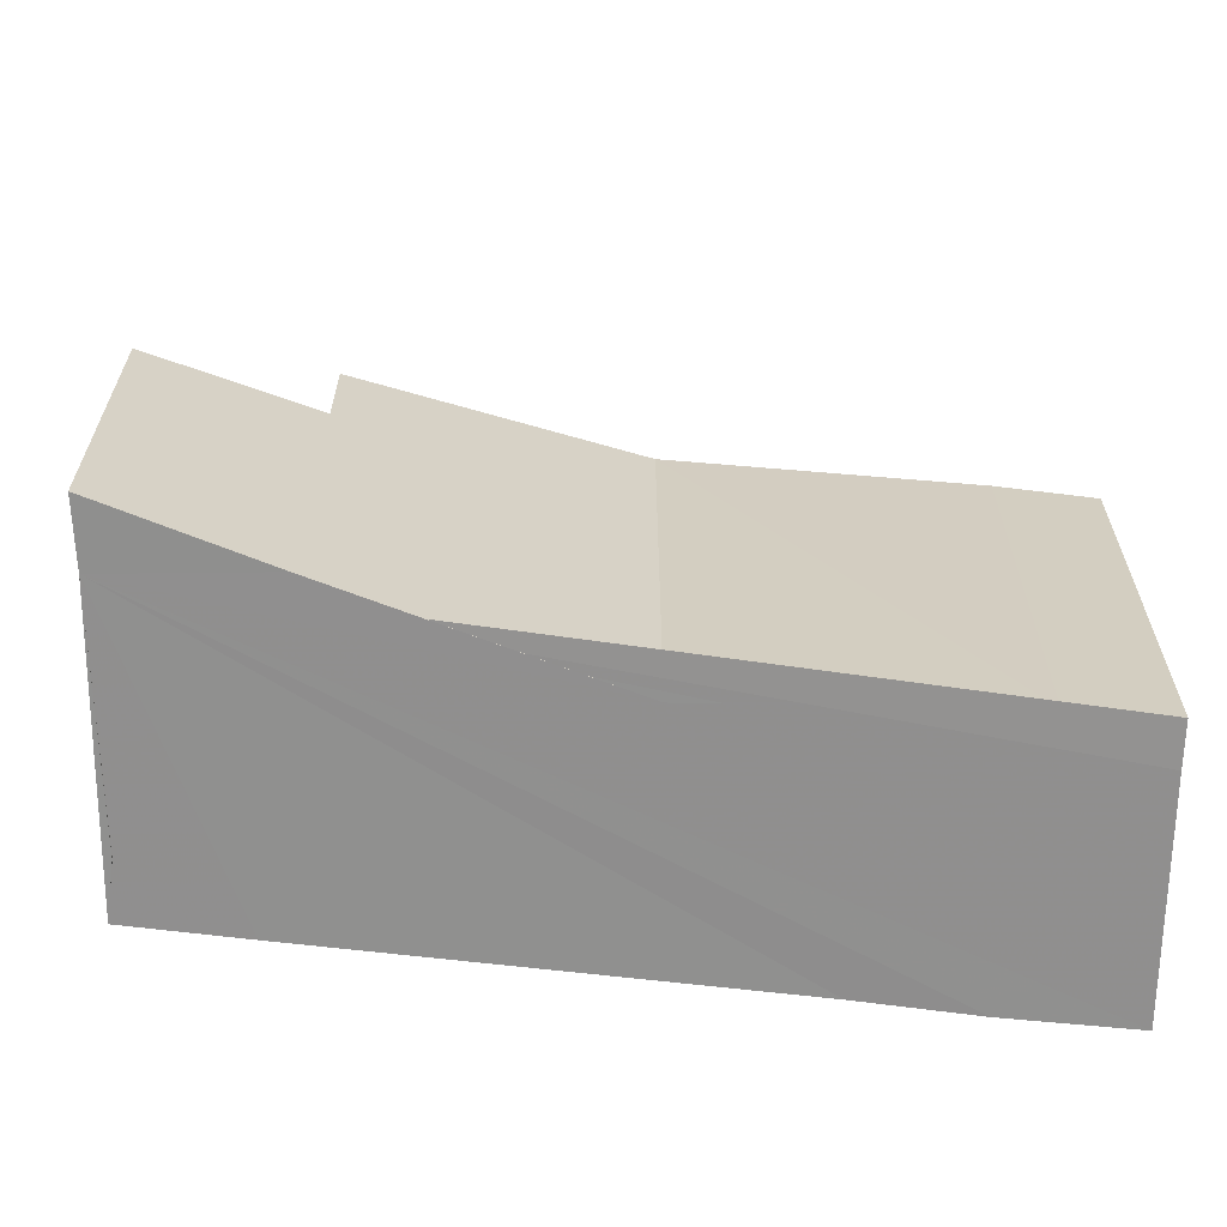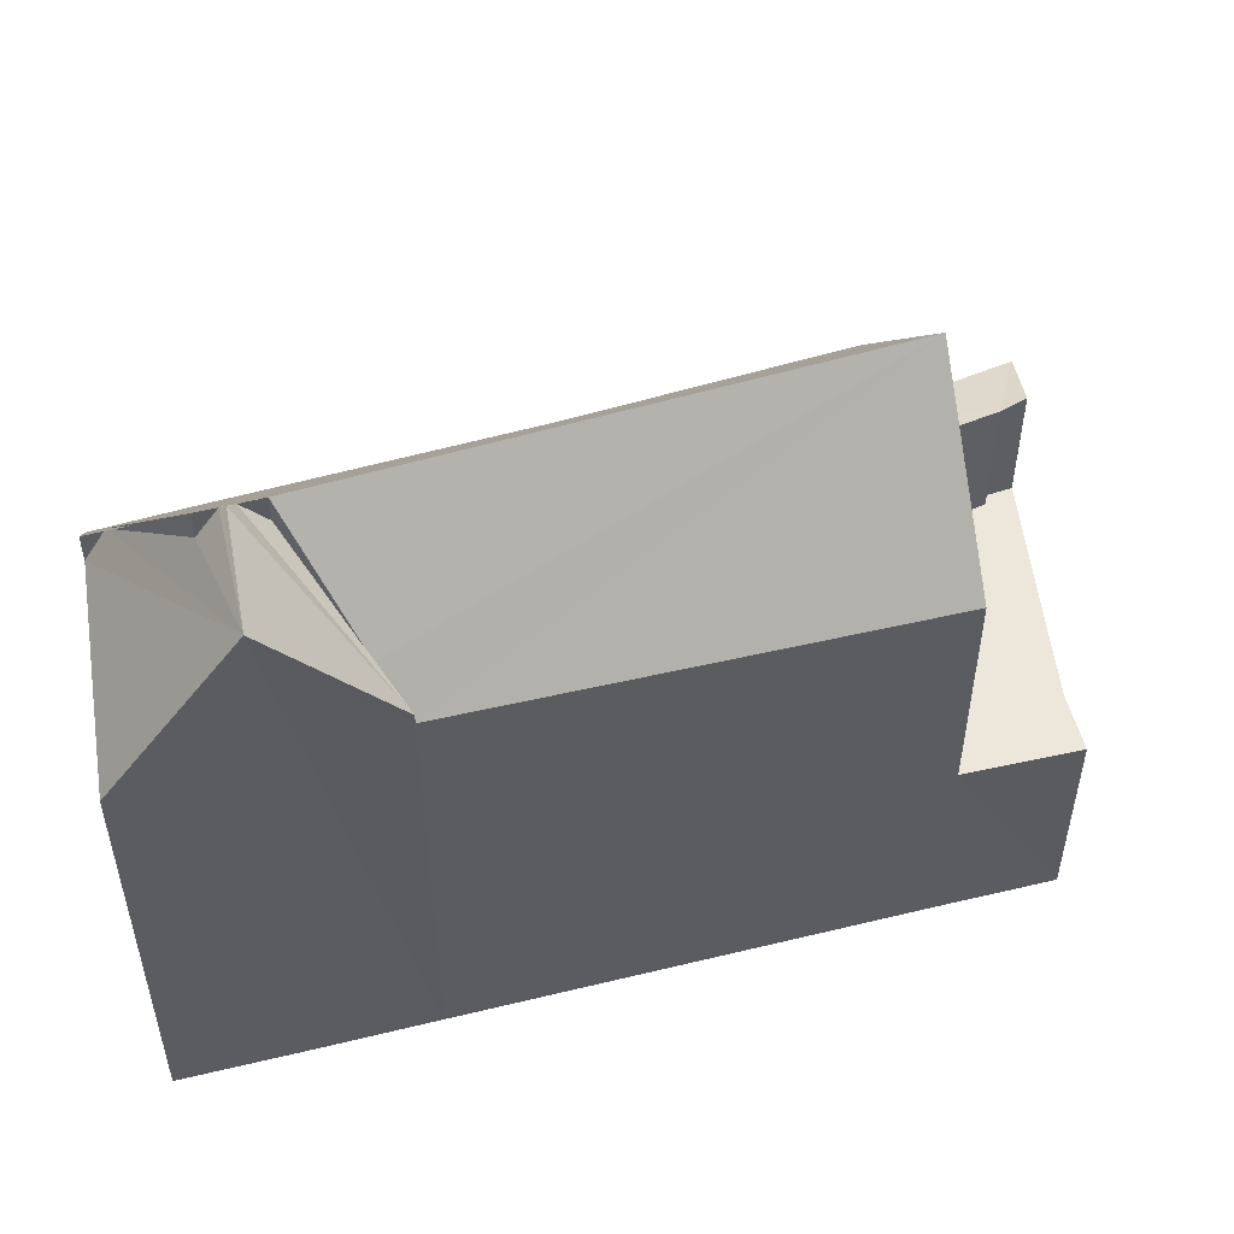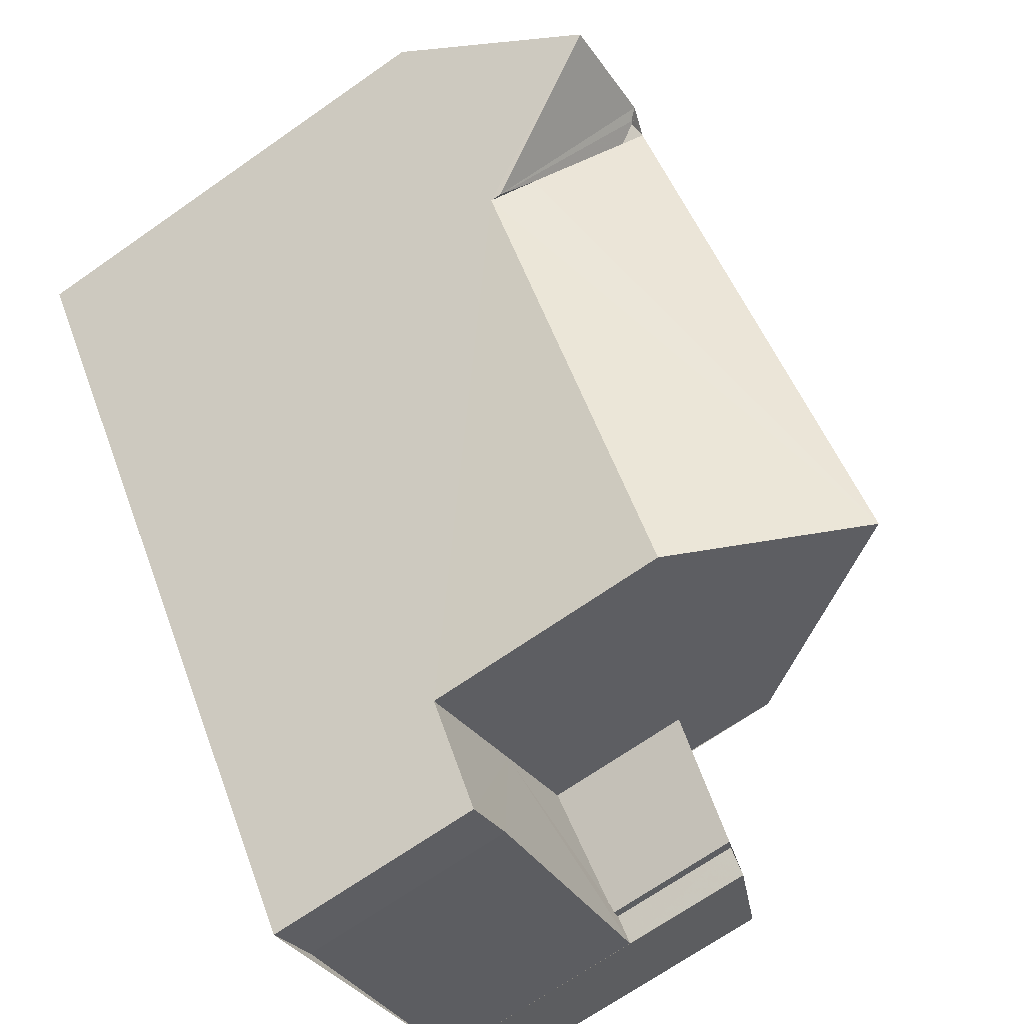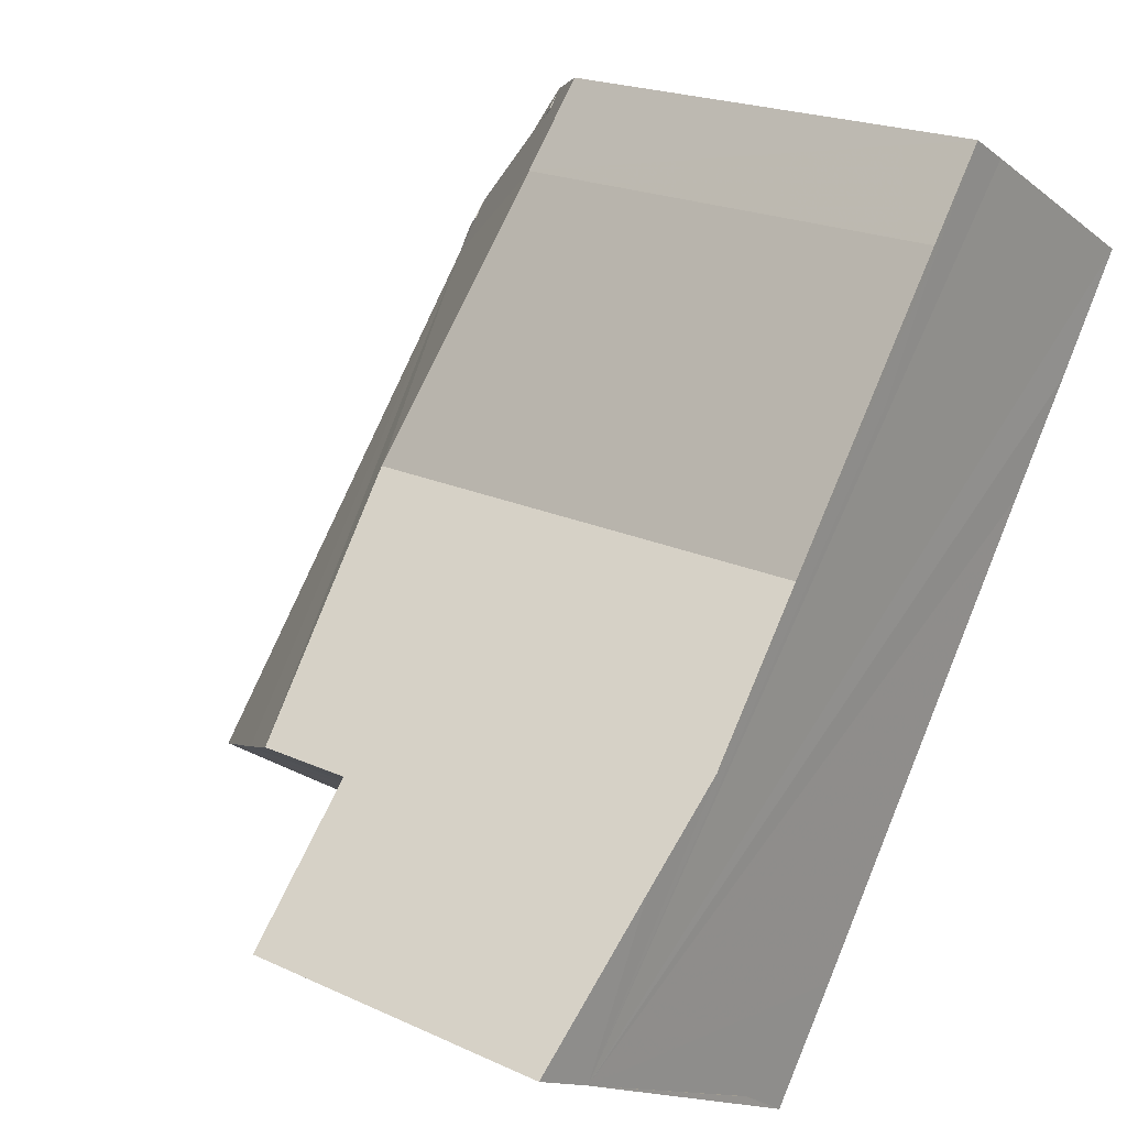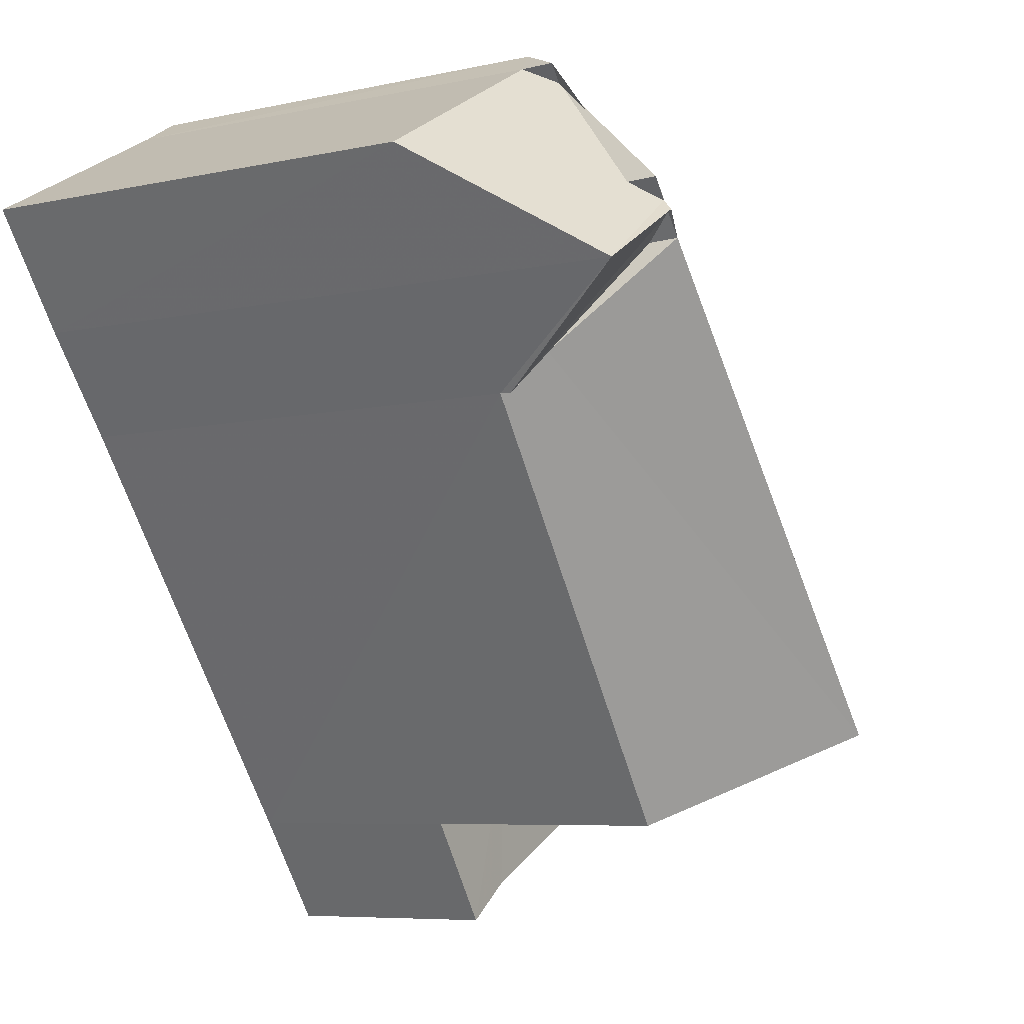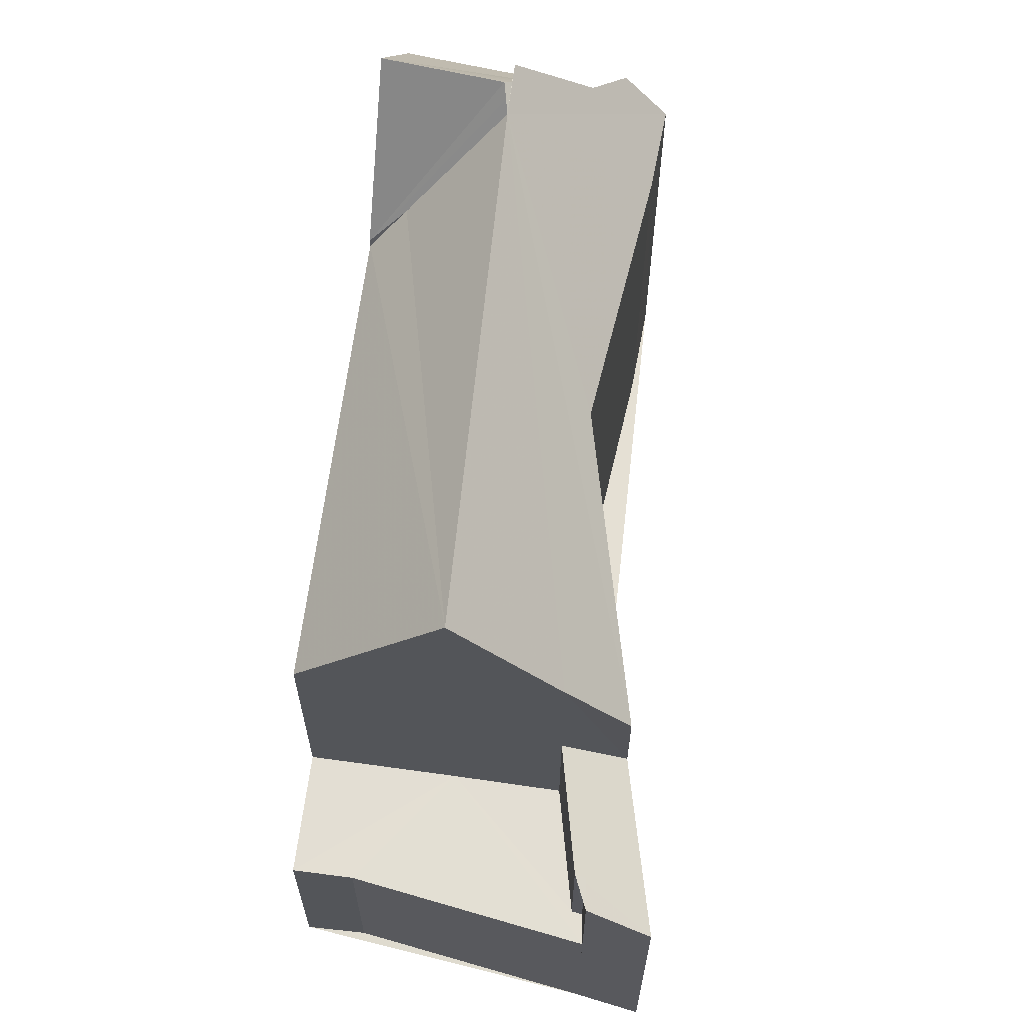
<metadata>
{"format":"obj","ext":"obj","renderer":"f3d","projection":"perspective","resolution":1024,"background":"white","views":[{"elev":-65.4,"azim":118.9,"up":"+Z"},{"elev":53.5,"azim":-68.9,"up":"+Z"},{"elev":-69.4,"azim":-55.0,"up":"+Y"},{"elev":20.5,"azim":130.1,"up":"+Y"},{"elev":-7.0,"azim":-56.9,"up":"+Y"},{"elev":65.6,"azim":43.4,"up":"+Z"}]}
</metadata>
<code>
v 8.462e+04 4.468e+05 0.41
v 8.461e+04 4.468e+05 0.41
v 8.461e+04 4.468e+05 0.41
v 8.461e+04 4.468e+05 0.41
v 8.461e+04 4.469e+05 0.41
v 8.46e+04 4.469e+05 0.41
v 8.46e+04 4.469e+05 0.41
v 8.461e+04 4.469e+05 0.41
v 8.461e+04 4.469e+05 0.41
v 8.461e+04 4.469e+05 0.41
v 8.461e+04 4.469e+05 0.41
v 8.461e+04 4.468e+05 0.41
v 8.462e+04 4.468e+05 0.41
v 8.461e+04 4.469e+05 10.95
v 8.461e+04 4.469e+05 11.46
v 8.461e+04 4.469e+05 11.45
v 8.461e+04 4.469e+05 8.566
v 8.46e+04 4.469e+05 8.573
v 8.461e+04 4.469e+05 8.222
v 8.461e+04 4.469e+05 9.141
v 8.461e+04 4.468e+05 11.65
v 8.461e+04 4.468e+05 4.303
v 8.461e+04 4.468e+05 4.27
v 8.461e+04 4.468e+05 6.811
v 8.461e+04 4.468e+05 9.447
v 8.461e+04 4.469e+05 8.419
v 8.461e+04 4.468e+05 4.349
v 8.461e+04 4.468e+05 4.288
v 8.461e+04 4.469e+05 8.826
v 8.461e+04 4.468e+05 8.664
v 8.461e+04 4.469e+05 9.125
v 8.461e+04 4.469e+05 9.13
v 8.462e+04 4.468e+05 6.501
v 8.462e+04 4.468e+05 4.194
v 8.462e+04 4.468e+05 4.177
v 8.462e+04 4.468e+05 6.476
v 8.462e+04 4.468e+05 6.03
v 8.461e+04 4.468e+05 8.105
v 8.461e+04 4.468e+05 6.375
v 8.461e+04 4.469e+05 9.364
v 8.461e+04 4.468e+05 4.27
v 8.461e+04 4.469e+05 11.44
v 8.461e+04 4.469e+05 10.92
v 8.461e+04 4.469e+05 11.45
v 8.46e+04 4.469e+05 11.63
v 8.461e+04 4.469e+05 9.017
v 8.462e+04 4.468e+05 4.197
v 8.462e+04 4.468e+05 6.567
v 8.461e+04 4.469e+05 9.541
v 8.461e+04 4.469e+05 11.6
f 1 2 3 4 5 6 7 8 9 10 11 12 13
f 14 15 16
f 17 8 7 18
f 19 9 8 17 20
f 21 22 23 24 25
f 26 10 9 19
f 27 4 3 28
f 29 5 4 27 30
f 20 17 31 32
f 33 34 35 36
f 36 35 1 13 37
f 38 39 12 11 40
f 25 24 39 38
f 40 11 10 26
f 28 3 2 41
f 37 13 12 39
f 42 43 44
f 45 6 5 29 46
f 18 7 6 45
f 24 23 47 48
f 41 2 1 35
f 32 31 43 42
f 48 47 34 33
f 30 27 22 21
f 15 14 49
f 46 29 49
f 48 33 36 37 39 24
f 21 15 49 29 30
f 45 50 44 43 31 17 18
f 22 27 28 41 35 34 47 23
f 46 49 14 16 50 45
f 15 21 25 38 40 26 19 20 32 42 44 50 16

</code>
